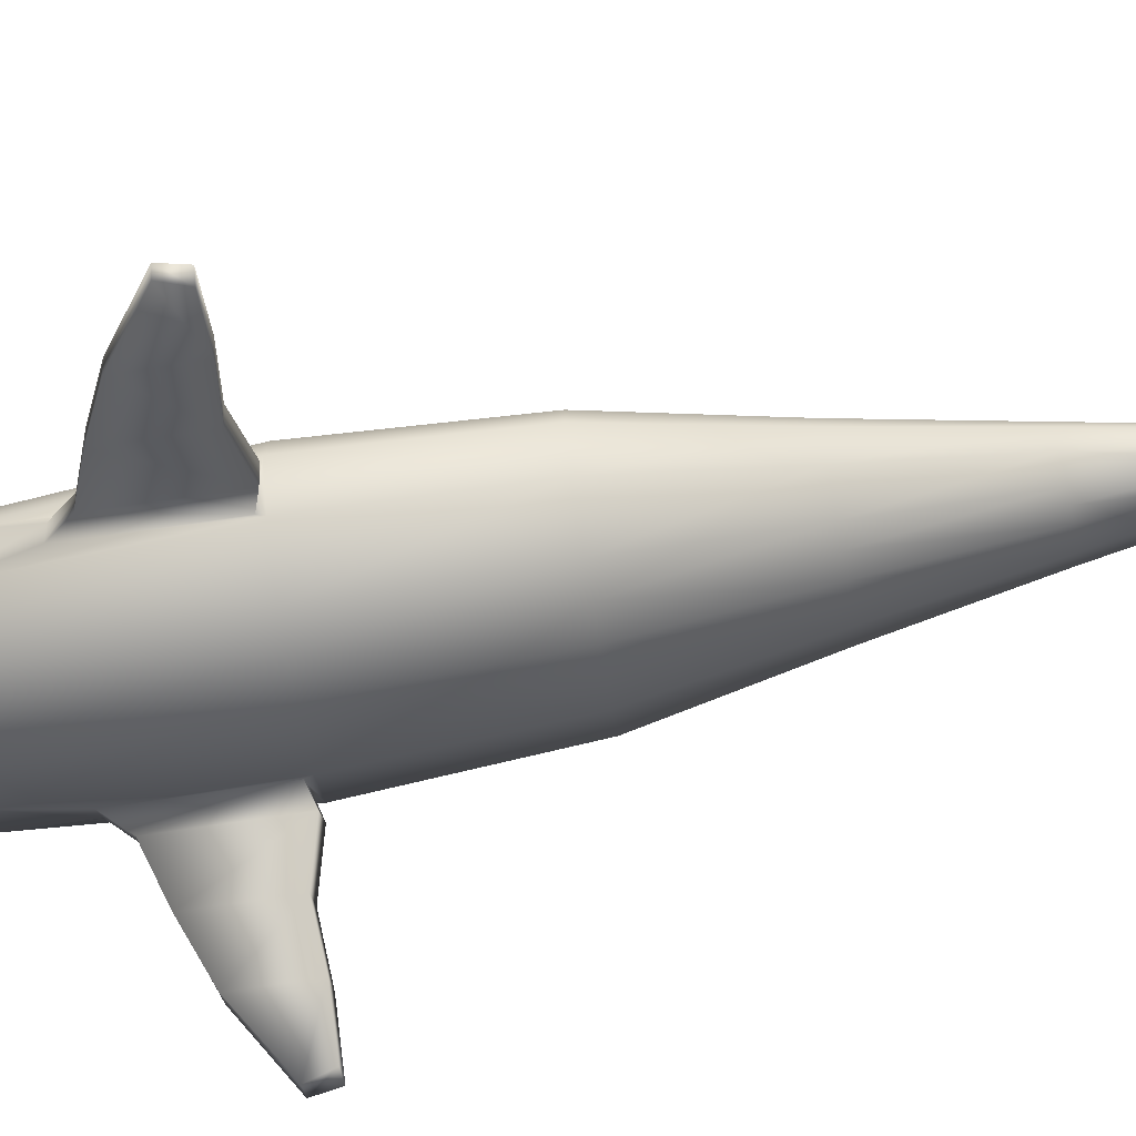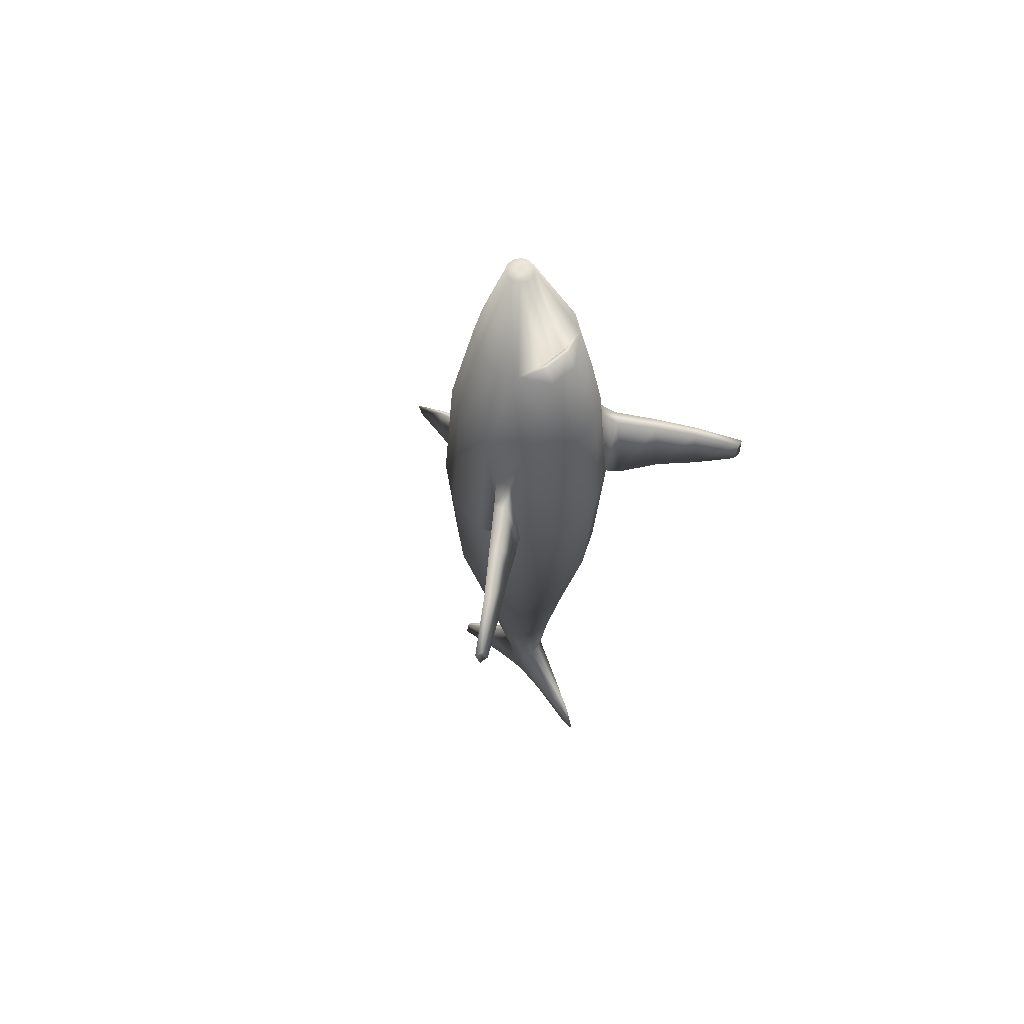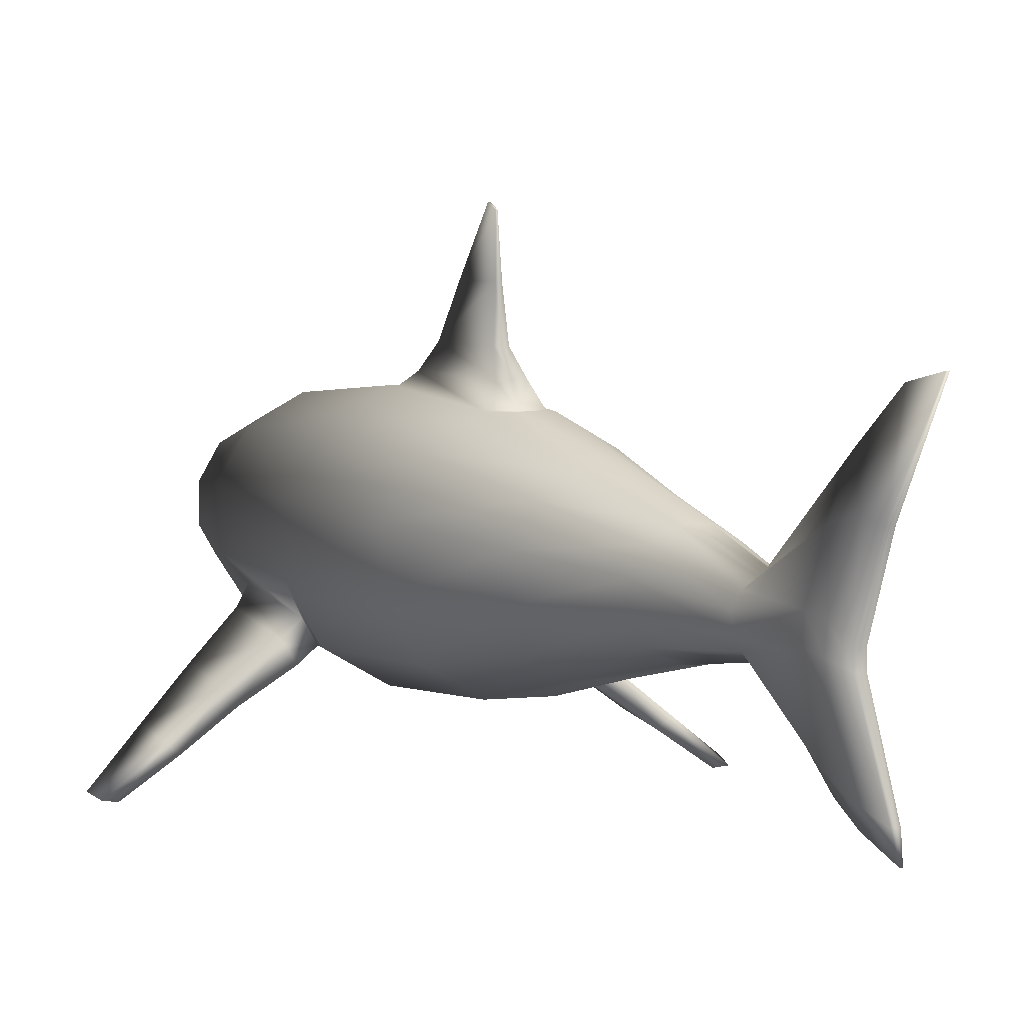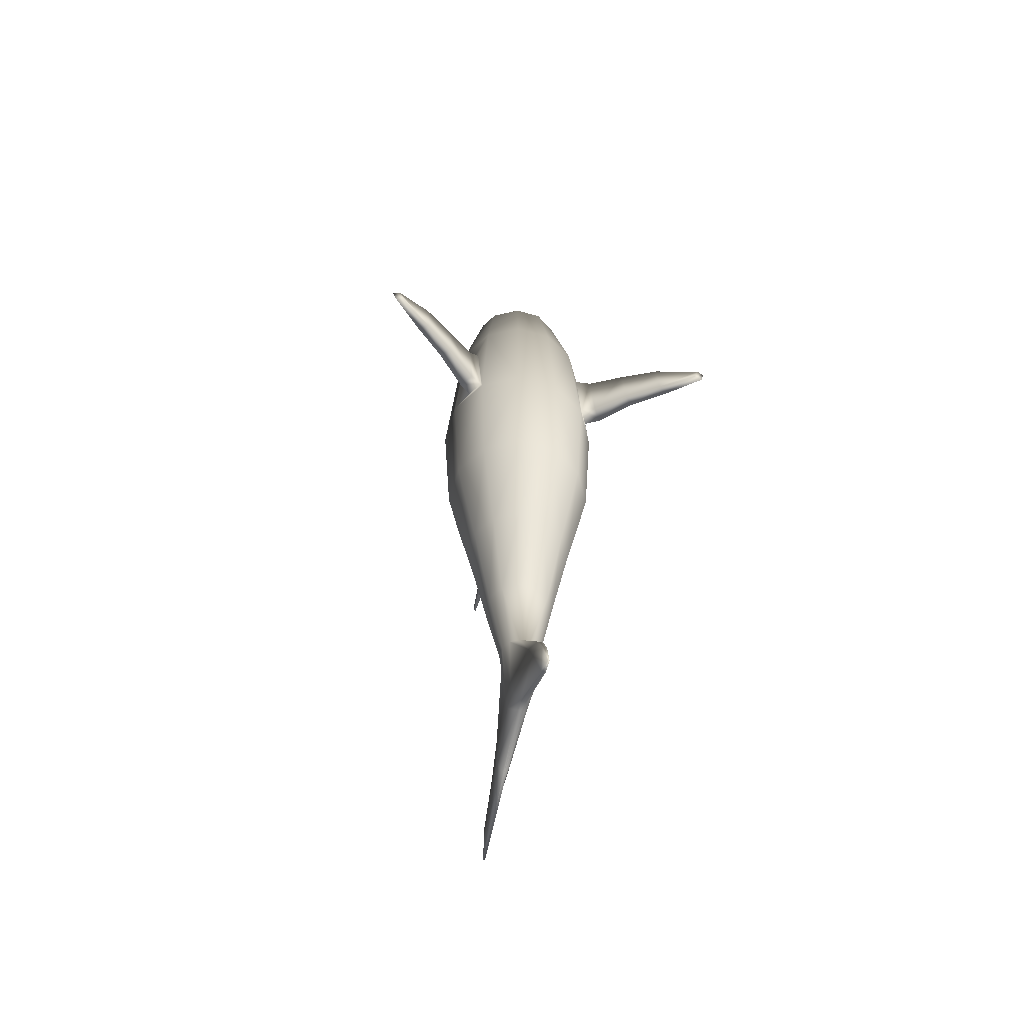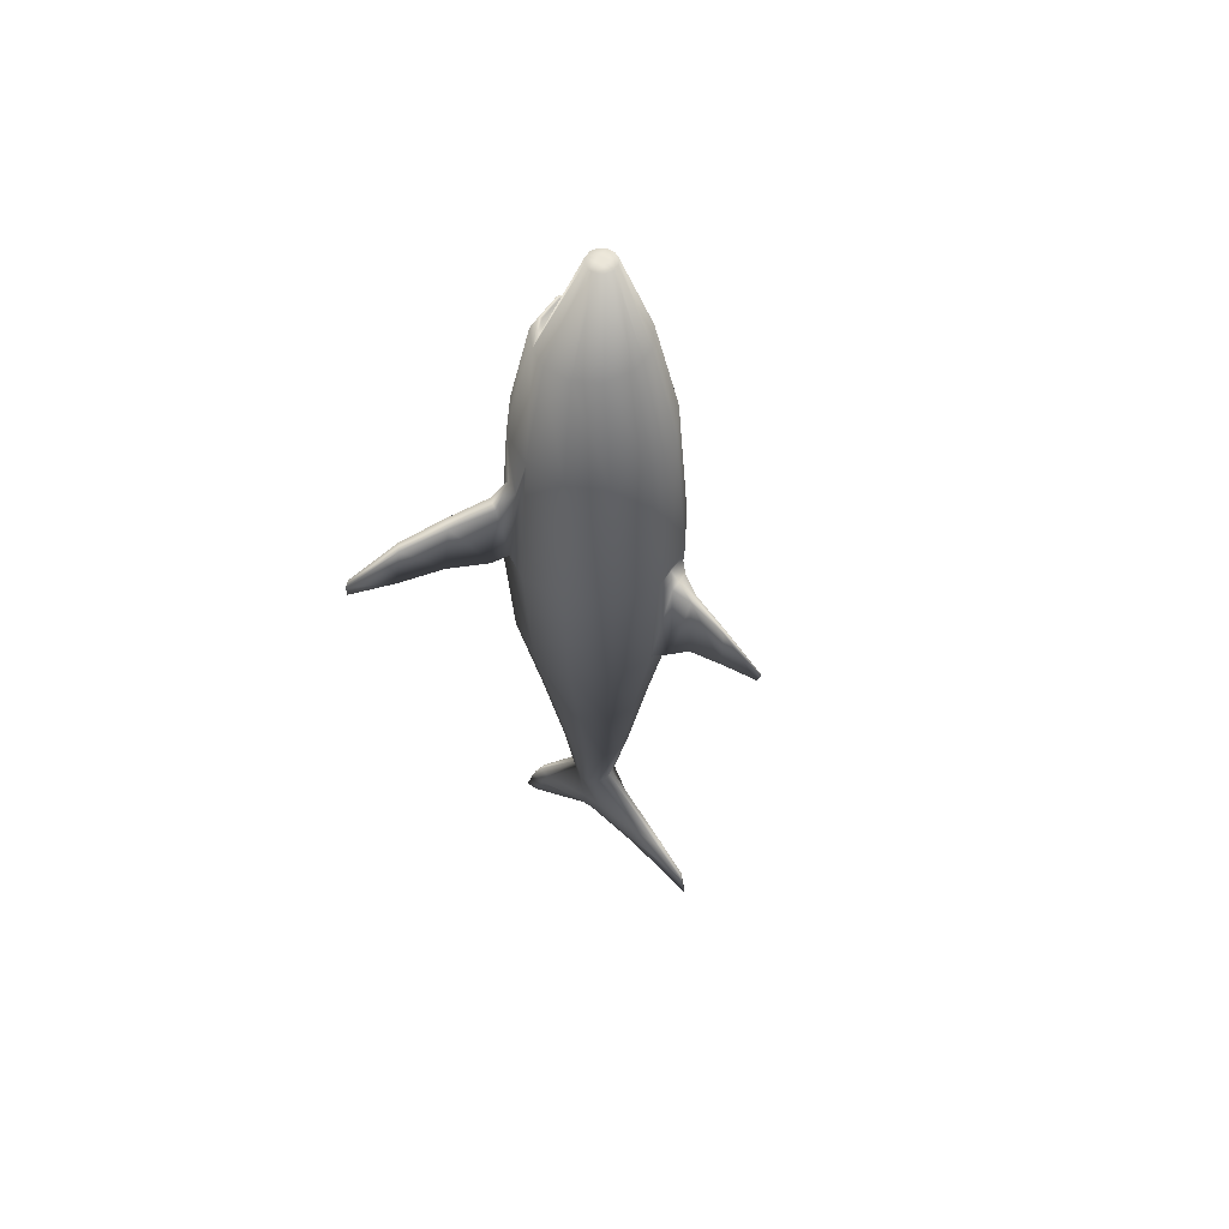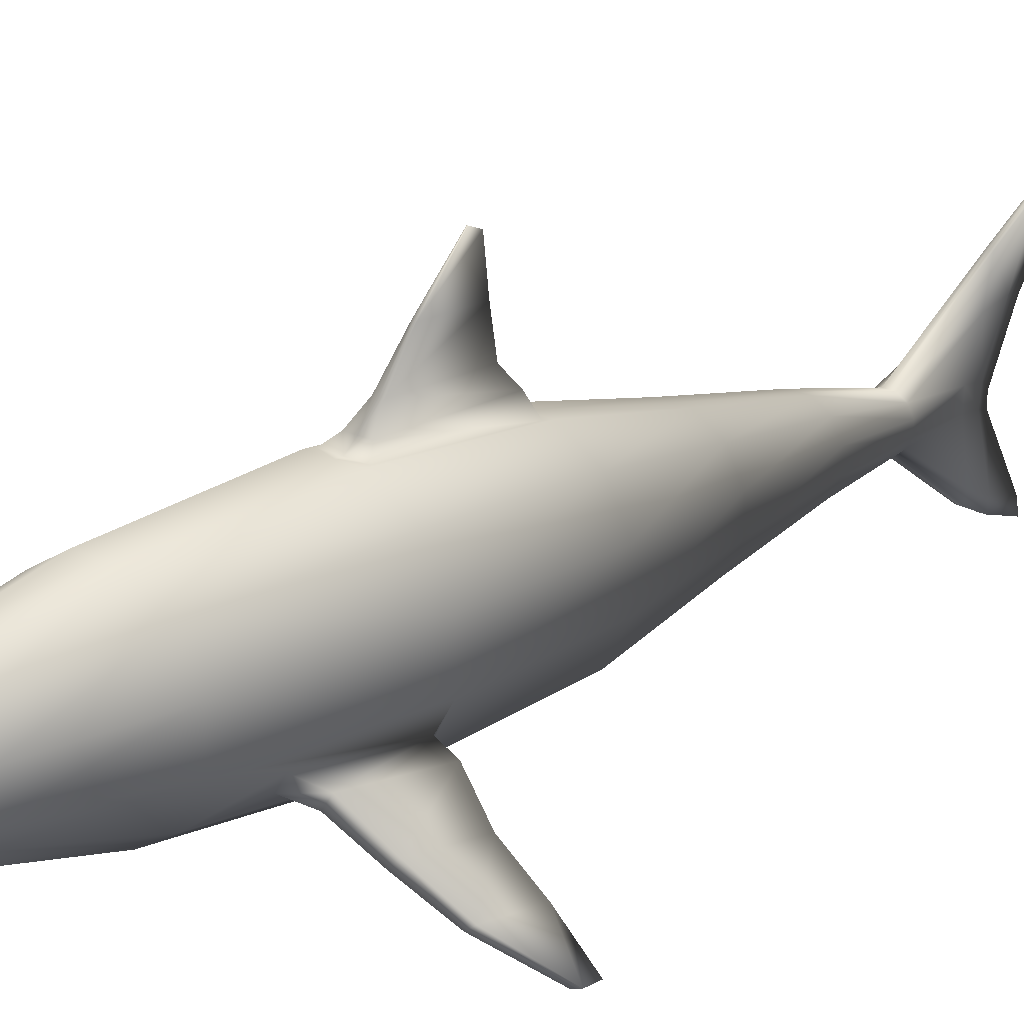
<metadata>
{"format":"obj","ext":"obj","renderer":"f3d","projection":"perspective","resolution":1024,"background":"white","views":[{"elev":-79.9,"azim":99.6,"up":"+Y"},{"elev":62.1,"azim":-41.5,"up":"+Z"},{"elev":4.5,"azim":158.4,"up":"+Y"},{"elev":-58.8,"azim":-16.3,"up":"+Z"},{"elev":56.6,"azim":123.5,"up":"+Z"},{"elev":19.6,"azim":43.5,"up":"+Y"}]}
</metadata>
<code>
v  -1.194 34.98 -377
v  -1.191 35.33 -376.8
v  -1.191 34.98 -377
v  -1.194 38.85 -344.6
v  -1.191 38.85 -344.6
v  -1.191 39.14 -344.2
v  -1.194 111.3 -372.8
v  -1.191 111.3 -372.8
v  -1.191 111 -372.7
v  -1.191 25.56 -379.9
v  -1.194 25.56 -379.9
v  -9.509 88.98 -302
v  -15.61 97.25 -253
v  -6.469 102.5 -253
v  -4.235 92.02 -302
v  -12.55 83.7 -302
v  -20.88 88.12 -253
v  -12.55 77.61 -302
v  -20.88 77.57 -253
v  -9.509 72.34 -302
v  -15.61 68.43 -253
v  -4.235 69.29 -302
v  -6.469 63.15 -253
v  -1.191 69.29 -302
v  -1.191 63.15 -253
v  -9.512 113.9 -189.2
v  -23.92 105.6 -189.2
v  -33.76 115.4 -120.6
v  -13.11 127.3 -120.6
v  -32.24 91.16 -189.2
v  -45.68 94.76 -120.6
v  -32.24 74.52 -189.2
v  -45.68 70.92 -120.6
v  -23.92 60.12 -189.2
v  -33.76 50.28 -120.6
v  -9.512 51.8 -189.2
v  -13.11 38.36 -120.6
v  -1.191 51.8 -189.2
v  -1.191 38.36 -120.6
v  -37.33 119 -37.96
v  -14.42 132.2 -37.96
v  -50.56 96.07 -37.96
v  -50.56 69.61 -37.96
v  -37.33 46.7 -37.96
v  -14.42 33.47 -37.96
v  -1.191 33.47 -37.96
v  -32.59 114.2 54.48
v  -12.68 125.7 54.48
v  -44.08 94.33 54.48
v  -44.08 71.35 54.48
v  -105.9 -0.4095 -35.24
v  -109.4 0.5035 -24.31
v  -113.8 1.913 -24.97
v  -111.6 0.2023 -35.86
v  -12.68 39.96 54.48
v  -32.59 51.45 54.48
v  -1.191 39.96 54.48
v  -9.107 112.4 119.5
v  -22.81 104.5 119.5
v  -6.926 94.6 174.5
v  -3.292 96.7 174.5
v  -30.73 90.75 119.5
v  -9.024 90.96 174.5
v  -30.73 74.93 119.5
v  -9.024 86.77 174.5
v  -24.53 64.19 119.5
v  -6.926 83.13 174.5
v  -8.564 59.11 115.2
v  -3.292 81.04 174.5
v  -1.191 59.11 115.2
v  -1.191 81.04 174.5
v  -1.712 151.5 -402.8
v  -1.191 151.5 -402.8
v  -1.191 111.7 -373.1
v  -2.574 111.3 -372.8
v  -9.506 51.82 112.3
v  -1.191 113.9 -189.2
v  -1.191 102.5 -253
v  -12.74 132 -41.8
v  -11.53 127.5 -116.8
v  -1.191 132.2 -37.96
v  -1.191 132 -41.8
v  -7.622 137.2 -47.69
v  -6.554 137.2 -113.3
v  -1.191 137.2 -47.69
v  -1.467 189.6 -101.2
v  -1.191 189.6 -101.2
v  -1.191 167.1 -103.1
v  -2.255 167.1 -103.1
v  -2.32 167.1 -71.54
v  -1.526 192.1 -94.66
v  -1.191 147 -105
v  -3.843 147 -105
v  -3.895 147.1 -56.58
v  -1.191 137.2 -113.3
v  -6.051 46.38 -343.1
v  -2.977 38.85 -344.6
v  -7.826 76.68 -335.5
v  -7.826 86.88 -336.5
v  -6.051 110.6 -347.5
v  -2.977 130.6 -356.7
v  -1.191 92.02 -302
v  -1.191 130.6 -356.7
v  -2.666 31.95 -359.1
v  -1.194 31.95 -359.1
v  -5.197 40.48 -357
v  -6.659 75.38 -346.6
v  -6.659 85.63 -348.1
v  -5.197 113.5 -363.1
v  -2.666 147.8 -382.9
v  -1.712 25.56 -379.9
v  -2.574 34.98 -377
v  -3.071 72.34 -356.3
v  -3.071 79.22 -356.3
v  -38.18 47.35 -35.09
v  -43.88 56.8 -35.71
v  -38.62 55.34 23.56
v  -43.01 62.92 22.9
v  -46.15 41.66 -37.98
v  -51.85 50.21 -38.6
v  -46.58 48.89 13.11
v  -50.98 55.74 12.44
v  -65.06 28.16 -32.9
v  -70.76 34.56 -33.52
v  -65.5 33.57 5.064
v  -69.89 38.7 4.401
v  -85.07 13.88 -35.19
v  -90.77 18 -35.82
v  -85.51 17.36 -5.38
v  -89.9 20.67 -6.043
v  -1.191 86.77 174.5
v  -3.292 86.77 174.5
v  -1.191 72.34 -356.3
v  -1.191 51.81 112.3
v  -1.191 57.02 122.8
v  -9.211 57.02 122.8
v  -1.191 59.31 123.4
v  -8.916 59.31 123.4
v  -1.191 112.4 119.5
v  -1.191 125.7 54.48
v  -3.292 90.96 174.5
v  -1.191 127.3 -120.6
v  -1.191 147.8 -382.9
v  -1.191 192.1 -94.66
v  -1.191 127.5 -119.3
v  -1.191 167.1 -71.54
v  -1.191 147.1 -56.58
v  -1.191 79.22 -356.3
v  -1.191 96.7 174.5
v  -1.191 31.95 -359.1
v  -1.191 90.96 174.5
v  -1.188 34.98 -377
v  -1.188 38.85 -344.6
v  -1.188 111.3 -372.8
v  -1.188 25.56 -379.9
v  7.127 88.98 -302
v  1.853 92.02 -302
v  4.088 102.5 -253
v  13.22 97.25 -253
v  10.17 83.7 -302
v  18.5 88.12 -253
v  10.17 77.61 -302
v  18.5 77.57 -253
v  7.127 72.34 -302
v  13.22 68.43 -253
v  1.853 69.29 -302
v  4.088 63.15 -253
v  7.13 113.9 -189.2
v  10.73 127.3 -120.6
v  31.38 115.4 -120.6
v  21.54 105.6 -189.2
v  43.29 94.76 -120.6
v  29.85 91.16 -189.2
v  43.29 70.92 -120.6
v  29.85 74.52 -189.2
v  31.38 50.28 -120.6
v  21.54 60.12 -189.2
v  10.73 38.36 -120.6
v  7.13 51.8 -189.2
v  12.04 132.2 -37.96
v  34.95 119 -37.96
v  48.18 96.07 -37.96
v  48.18 69.61 -37.96
v  34.95 46.7 -37.96
v  12.04 33.47 -37.96
v  10.3 125.7 54.48
v  30.2 114.2 54.48
v  41.69 94.33 54.48
v  41.69 71.35 54.48
v  103.5 -0.4095 -35.24
v  109.2 0.2023 -35.86
v  111.4 1.913 -24.97
v  107 0.5035 -24.31
v  30.2 51.45 54.48
v  10.3 39.96 54.48
v  6.726 112.4 119.5
v  0.9102 96.7 174.5
v  4.544 94.6 174.5
v  20.43 104.5 119.5
v  6.642 90.96 174.5
v  28.35 90.75 119.5
v  6.642 86.77 174.5
v  28.35 74.93 119.5
v  4.544 83.13 174.5
v  22.14 64.19 119.5
v  6.182 59.11 115.2
v  0.9102 81.04 174.5
v  -0.6703 151.5 -402.8
v  0.1918 111.3 -372.8
v  7.124 51.82 112.3
v  9.15 127.5 -116.8
v  10.36 132 -41.8
v  4.172 137.2 -113.3
v  5.241 137.2 -47.69
v  -0.9151 189.6 -101.2
v  -0.1265 167.1 -103.1
v  -0.06229 167.1 -71.54
v  -0.8562 192.1 -94.66
v  1.461 147 -105
v  1.513 147.1 -56.58
v  0.595 38.85 -344.6
v  3.669 46.38 -343.1
v  5.444 76.68 -335.5
v  5.444 86.88 -336.5
v  3.669 110.6 -347.5
v  0.5949 130.6 -356.7
v  0.2843 31.95 -359.1
v  -1.188 31.95 -359.1
v  2.816 40.48 -357
v  4.277 75.38 -346.6
v  4.277 85.63 -348.1
v  2.816 113.5 -363.1
v  0.2843 147.8 -382.9
v  -0.6703 25.56 -379.9
v  0.1918 34.98 -377
v  0.6895 72.34 -356.3
v  0.6895 79.22 -356.3
v  41.5 56.8 -35.71
v  35.8 47.35 -35.09
v  36.24 55.34 23.56
v  40.63 62.92 22.9
v  49.46 50.21 -38.6
v  43.77 41.66 -37.98
v  44.2 48.89 13.11
v  48.6 55.74 12.44
v  62.68 28.16 -32.9
v  68.38 34.56 -33.52
v  63.12 33.57 5.064
v  67.51 38.7 4.401
v  82.69 13.88 -35.19
v  88.39 18 -35.82
v  83.13 17.36 -5.38
v  87.52 20.67 -6.043
v  0.9102 86.77 174.5
v  6.829 57.02 122.8
v  6.534 59.31 123.4
v  0.9102 90.96 174.5
g Cylinder001
f 1 2 3
f 4 5 6
f 7 8 9
f 1 3 10 11
f 12 13 14 15
f 16 17 13 12
f 18 19 17 16
f 20 21 19 18
f 22 23 21 20
f 22 24 25 23
f 26 27 28 29
f 27 30 31 28
f 30 32 33 31
f 32 34 35 33
f 34 36 37 35
f 36 38 39 37
f 29 28 40 41
f 28 31 42 40
f 31 33 43 42
f 33 35 44 43
f 35 37 45 44
f 37 39 46 45
f 40 47 48 41
f 42 49 47 40
f 43 50 49 42
f 51 52 53 54
f 45 55 56 44
f 46 57 55 45
f 58 59 60 61
f 59 62 63 60
f 62 64 65 63
f 64 66 67 65
f 68 69 67 66
f 70 71 69 68
f 72 73 74 7
f 75 72 7
f 59 58 48 47
f 62 59 47 49
f 64 62 49 50
f 66 64 50 56
f 76 66 56 55
f 14 26 77 78
f 27 26 14 13
f 30 27 13 17
f 32 30 17 19
f 34 32 19 21
f 36 34 21 23
f 29 41 79 80
f 81 82 79 41
f 80 79 83 84
f 82 85 83 79
f 86 87 88 89
f 90 91 86 89
f 89 88 92 93
f 94 90 89 93
f 93 92 95 84
f 94 93 84 83
f 22 20 96 97
f 20 18 98 96
f 18 16 99 98
f 12 100 99 16
f 15 101 100 12
f 102 103 101 15
f 104 105 4 97
f 106 104 97 96
f 107 106 96 98
f 99 108 107 98
f 100 109 108 99
f 101 110 109 100
f 111 11 105 104
f 112 111 104 106
f 113 112 106 107
f 108 114 113 107
f 109 75 114 108
f 110 72 75 109
f 43 44 115 116
f 44 56 117 115
f 56 50 118 117
f 50 43 116 118
f 115 119 120 116
f 115 117 121 119
f 117 118 122 121
f 116 120 122 118
f 123 124 120 119
f 125 123 119 121
f 126 125 121 122
f 120 124 126 122
f 127 128 124 123
f 129 127 123 125
f 126 130 129 125
f 124 128 130 126
f 51 54 128 127
f 52 51 127 129
f 130 53 52 129
f 128 54 53 130
f 69 71 131 132
f 113 133 2 112
f 1 112 2
f 111 112 1 11
f 134 135 136 76
f 137 70 68 138
f 136 138 66
f 135 137 138 136
f 58 139 140 48
f 65 67 69 132
f 141 61 60 63
f 65 132 141 63
f 76 136 66
f 68 66 138
f 15 14 78 102
f 26 29 142 77
f 110 101 103 143
f 72 110 143 73
f 76 55 57 134
f 38 36 23 25
f 86 91 144 87
f 81 41 48 140
f 142 29 80 145
f 145 80 84 95
f 91 90 146 144
f 90 94 147 146
f 94 83 85 147
f 22 97 4 6
f 24 22 6
f 114 75 7 9
f 148 114 9
f 113 114 148 133
f 139 58 61 149
f 8 7 74
f 4 105 150 5
f 105 11 10 150
f 61 141 151 149
f 141 132 131 151
f 152 3 2
f 153 6 5
f 154 9 8
f 152 155 10 3
f 156 157 158 159
f 160 156 159 161
f 162 160 161 163
f 164 162 163 165
f 166 164 165 167
f 166 167 25 24
f 168 169 170 171
f 171 170 172 173
f 173 172 174 175
f 175 174 176 177
f 177 176 178 179
f 179 178 39 38
f 169 180 181 170
f 170 181 182 172
f 172 182 183 174
f 174 183 184 176
f 176 184 185 178
f 178 185 46 39
f 181 180 186 187
f 182 181 187 188
f 183 182 188 189
f 190 191 192 193
f 185 184 194 195
f 46 185 195 57
f 196 197 198 199
f 199 198 200 201
f 201 200 202 203
f 203 202 204 205
f 206 205 204 207
f 70 206 207 71
f 74 73 208 154
f 209 154 208
f 199 187 186 196
f 201 188 187 199
f 203 189 188 201
f 205 194 189 203
f 210 195 194 205
f 158 78 77 168
f 171 159 158 168
f 173 161 159 171
f 175 163 161 173
f 177 165 163 175
f 179 167 165 177
f 169 211 212 180
f 81 180 212 82
f 211 213 214 212
f 82 212 214 85
f 215 216 88 87
f 217 216 215 218
f 216 219 92 88
f 220 219 216 217
f 219 213 95 92
f 220 214 213 219
f 166 221 222 164
f 164 222 223 162
f 162 223 224 160
f 156 160 224 225
f 157 156 225 226
f 102 157 226 103
f 227 221 153 228
f 229 222 221 227
f 230 223 222 229
f 224 223 230 231
f 225 224 231 232
f 226 225 232 233
f 234 227 228 155
f 235 229 227 234
f 236 230 229 235
f 231 230 236 237
f 232 231 237 209
f 233 232 209 208
f 183 238 239 184
f 184 239 240 194
f 194 240 241 189
f 189 241 238 183
f 239 238 242 243
f 239 243 244 240
f 240 244 245 241
f 238 241 245 242
f 246 243 242 247
f 248 244 243 246
f 249 245 244 248
f 242 245 249 247
f 250 246 247 251
f 252 248 246 250
f 249 248 252 253
f 247 249 253 251
f 190 250 251 191
f 193 252 250 190
f 253 252 193 192
f 251 253 192 191
f 207 254 131 71
f 2 133 236 235
f 152 2 235
f 234 155 152 235
f 134 210 255 135
f 137 256 206 70
f 255 205 256
f 135 255 256 137
f 196 186 140 139
f 202 254 207 204
f 257 200 198 197
f 202 200 257 254
f 210 205 255
f 206 256 205
f 157 102 78 158
f 168 77 142 169
f 233 143 103 226
f 208 73 143 233
f 210 134 57 195
f 38 25 167 179
f 215 87 144 218
f 81 140 186 180
f 142 145 211 169
f 145 95 213 211
f 218 144 146 217
f 217 146 147 220
f 220 147 85 214
f 153 221 166 6
f 24 6 166
f 154 209 237 9
f 148 9 237
f 236 133 148 237
f 139 149 197 196
f 8 74 154
f 153 5 150 228
f 228 150 10 155
f 197 149 151 257
f 257 151 131 254

</code>
